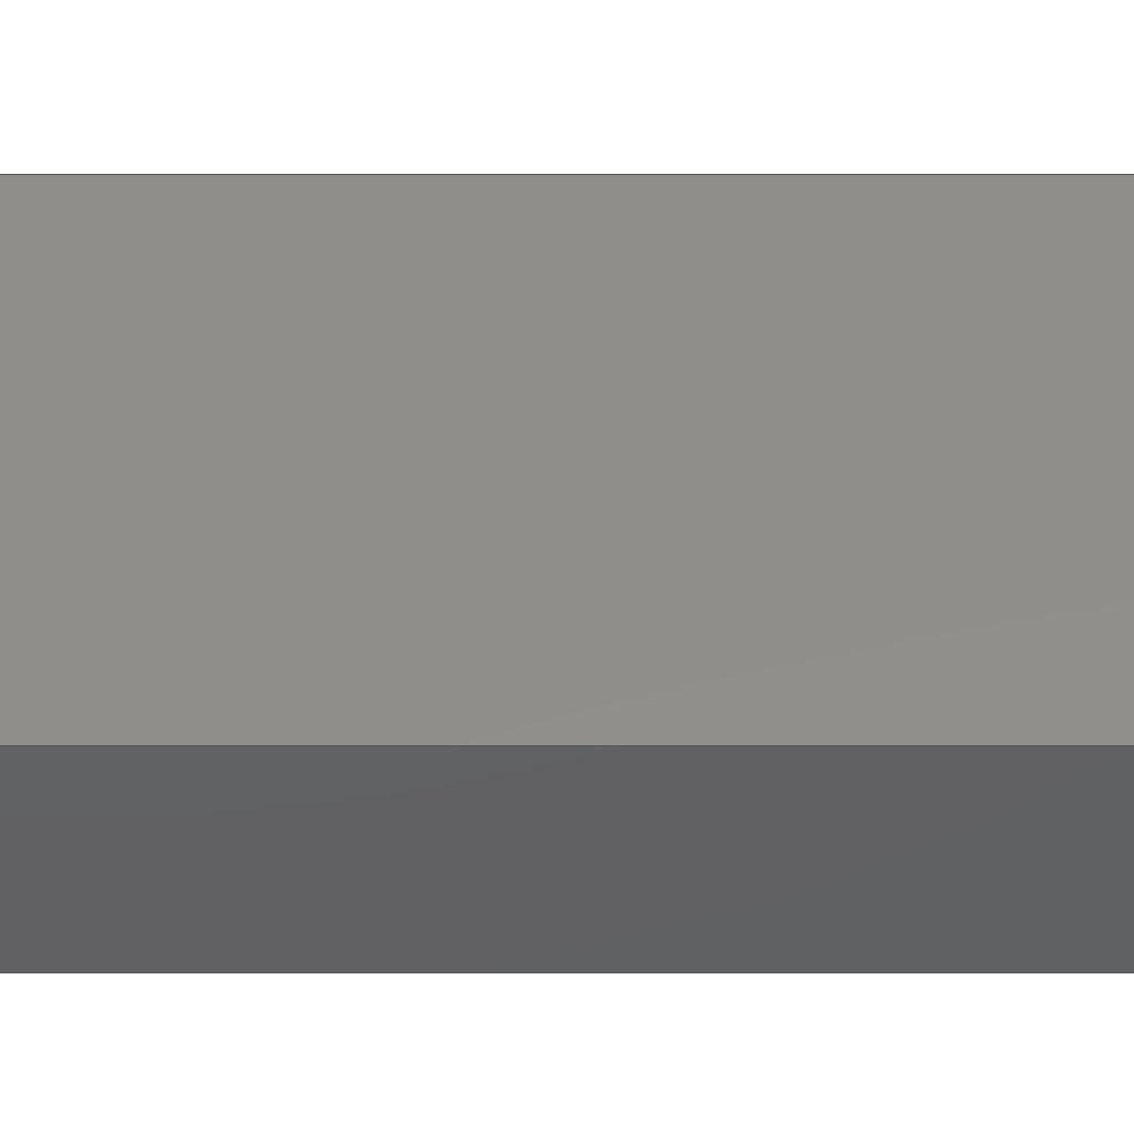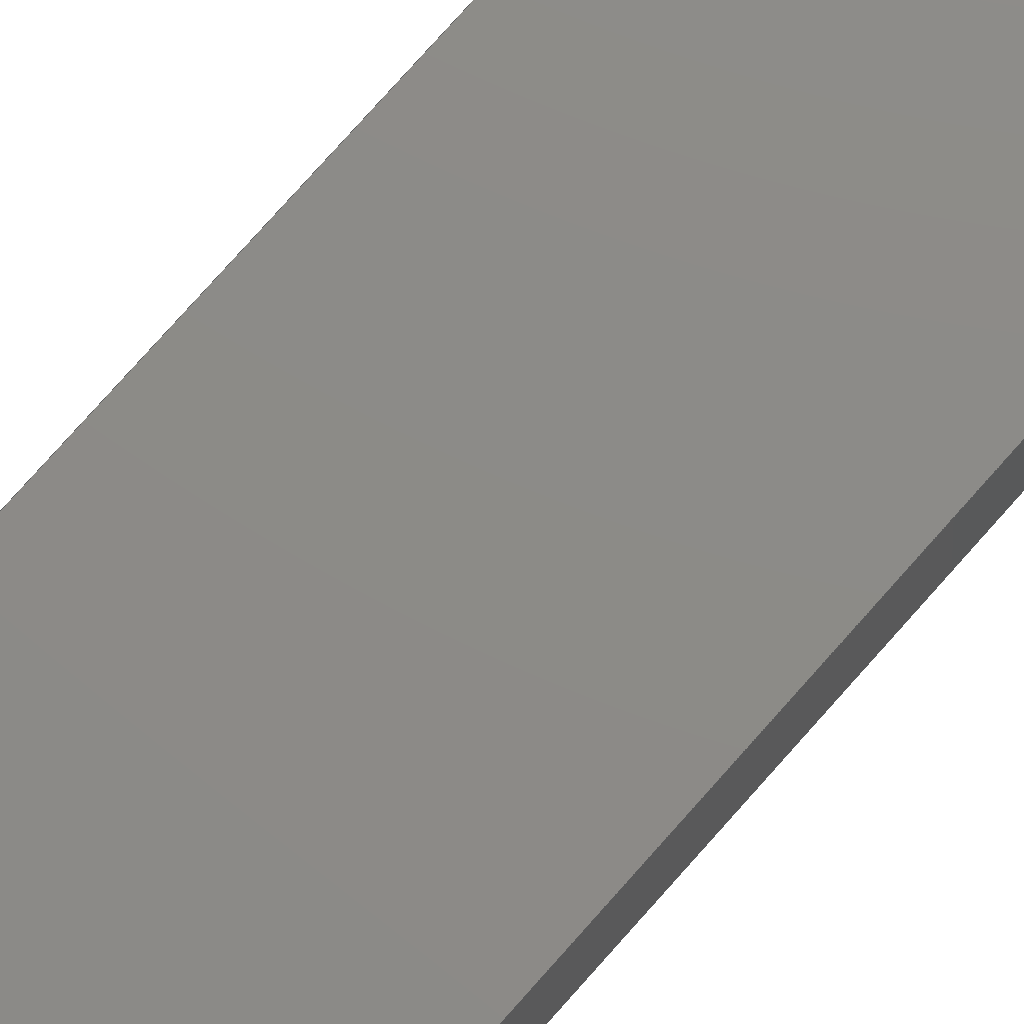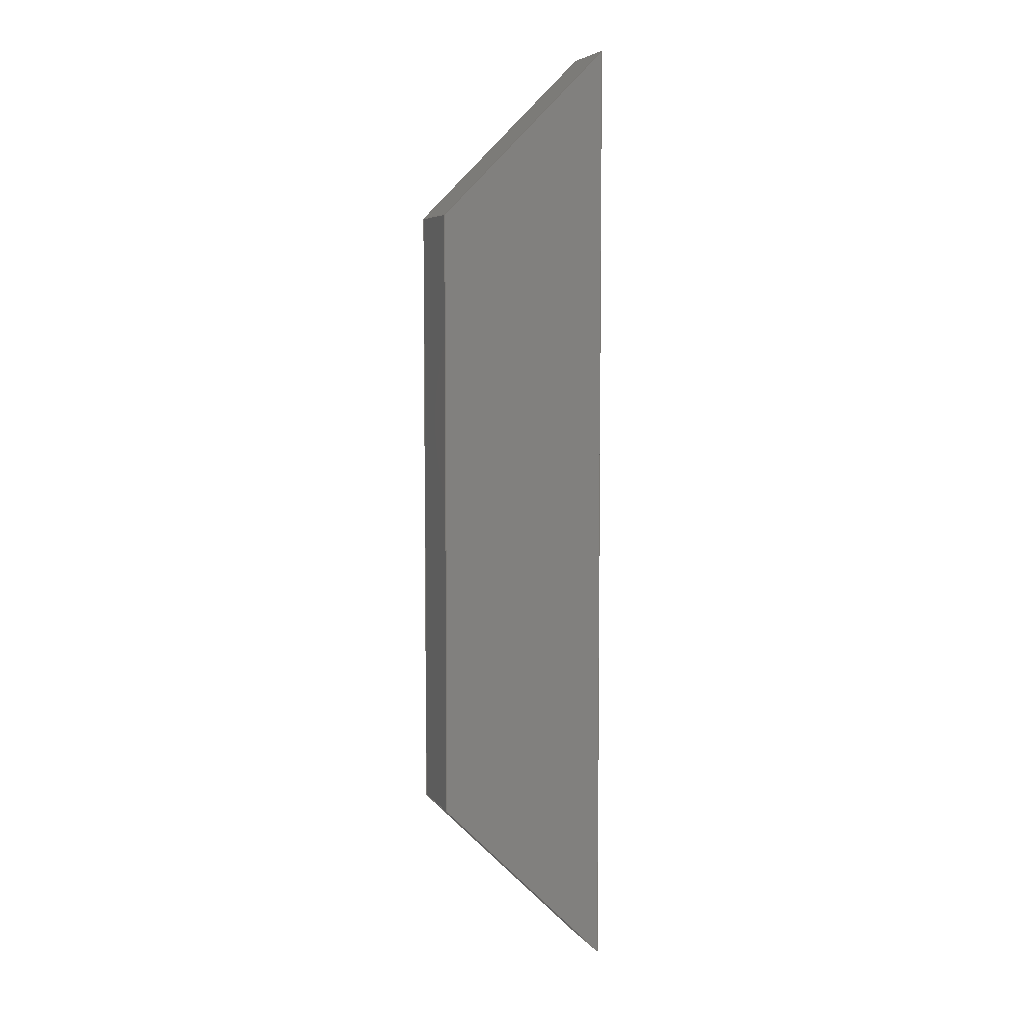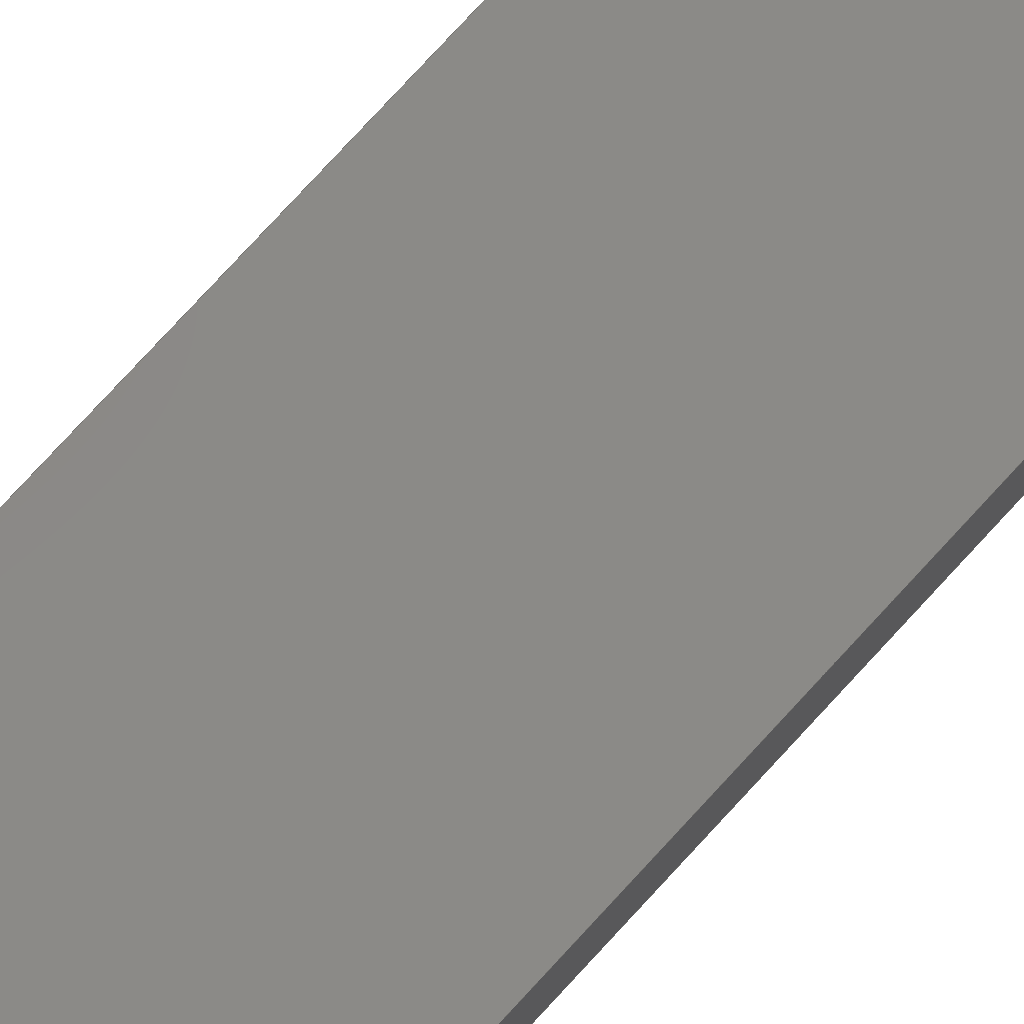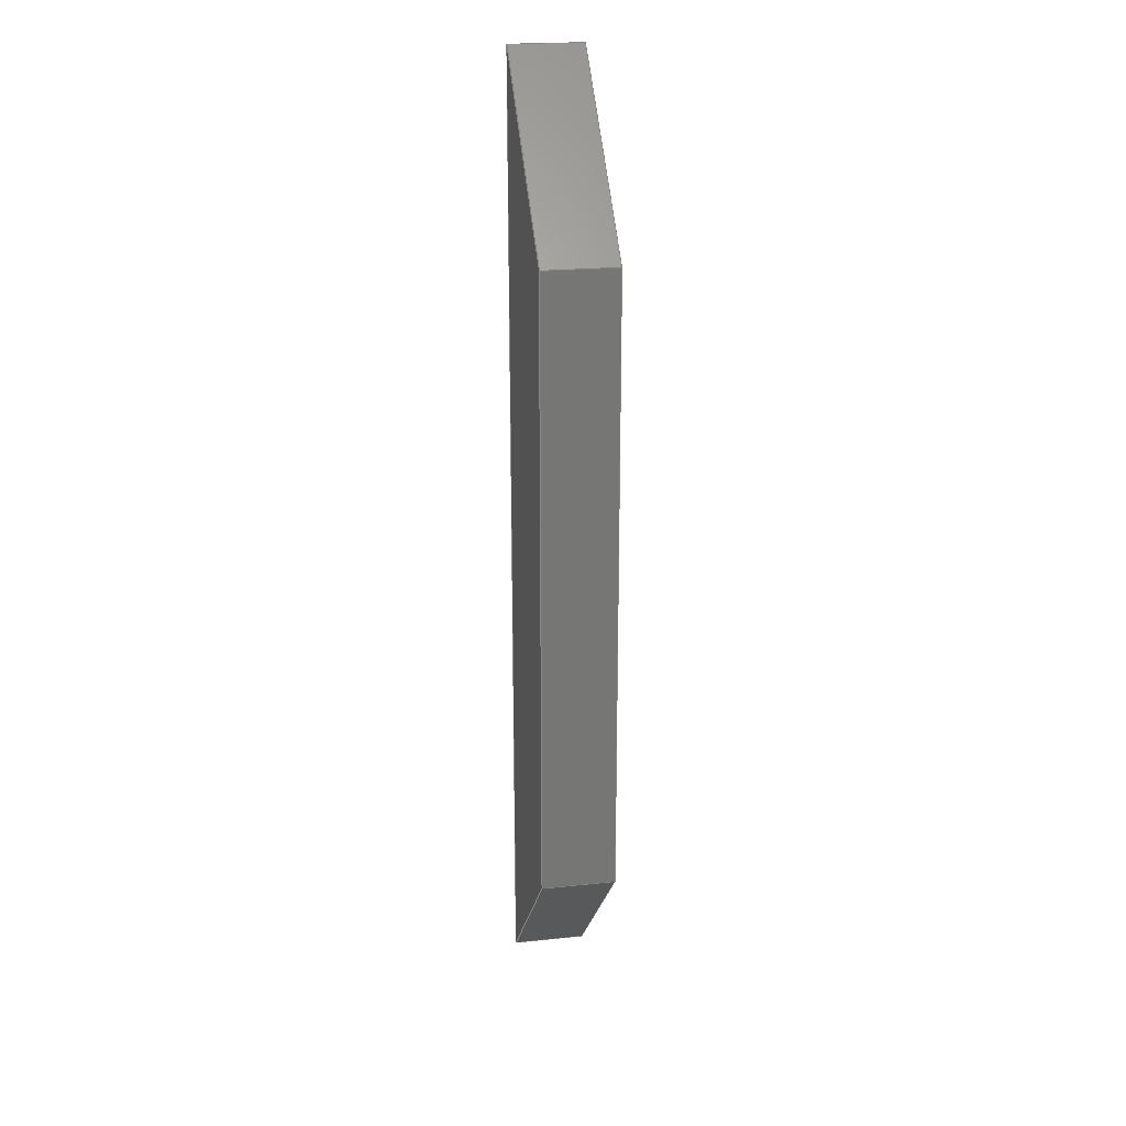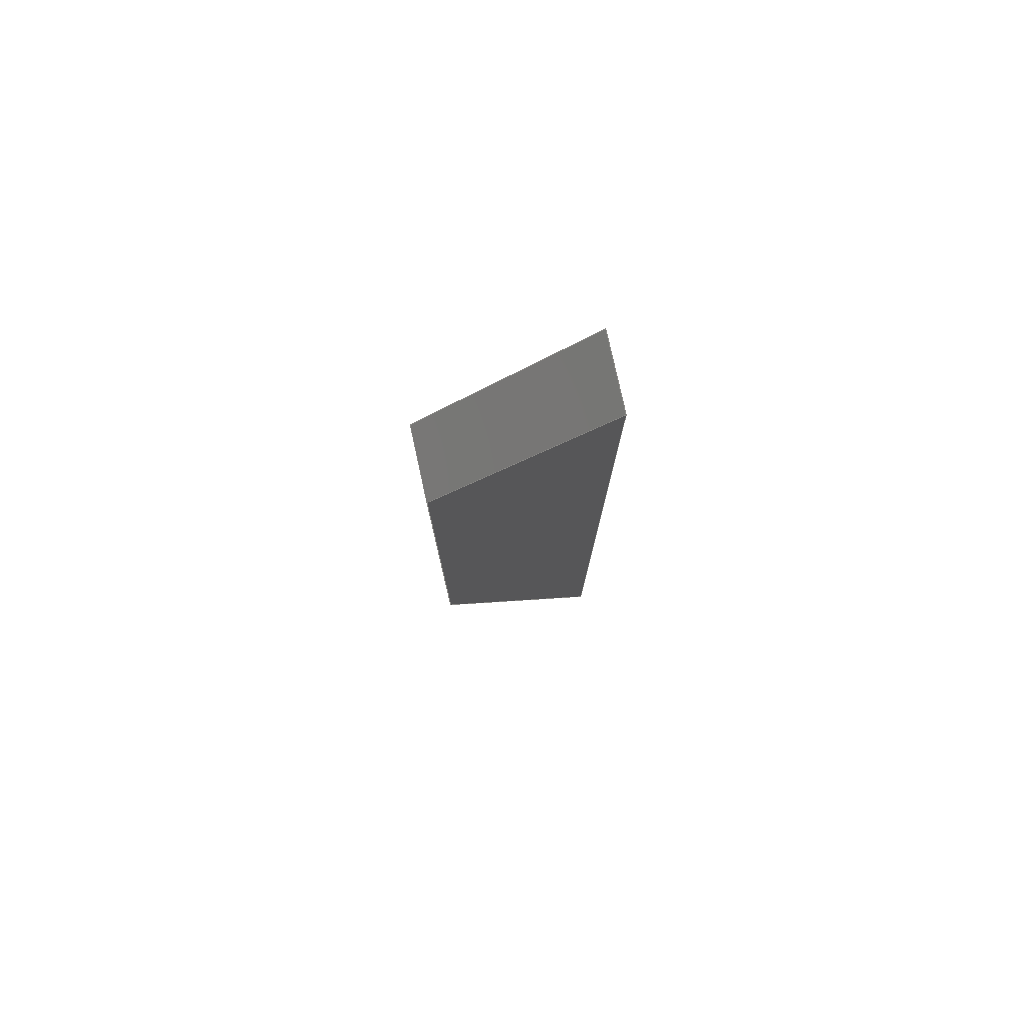
<metadata>
{"format":"iges","ext":"iges","renderer":"f3d","projection":"perspective","resolution":1024,"background":"white","views":[{"elev":47.0,"azim":-90.0,"up":"+Y"},{"elev":76.4,"azim":41.5,"up":"+Y"},{"elev":5.7,"azim":160.4,"up":"+Z"},{"elev":79.5,"azim":-137.2,"up":"+Y"},{"elev":21.9,"azim":79.6,"up":"+Z"},{"elev":78.6,"azim":167.7,"up":"+Z"}]}
</metadata>
<code>

,,31HOpen CASCADE IGES processor 7.3,13HFilename.iges,
16HOpen CASCADE 7.3,31HOpen CASCADE IGES processor 7.3,32,308,15,308,15,
,1,2,2HMM,1,0.01,15H2.02e+07,1.333e-07,288.9,
10Hhaisenzhao,,11,0,15H2.02e+07,;
     402       1       0       0       0       0       0       000000000
     402       0       0       1       1                               0
     144       2       0       0       0       0       0       000020000
     144       0       0       1       0                               0
     108       3       0       0       0       0       0       000010000
     108       0       0       2       0                               0
     142       5       0       0       0       0       0       000010500
     142       0       0       1       0                               0
     102       6       0       0       0       0       0       000010000
     102       0       0       1       0                               0
     110       7       0       0       0       0       0       000010000
     110       0       0       2       0                               0
     110       9       0       0       0       0       0       000010000
     110       0       0       2       0                               0
     110      11       0       0       0       0       0       000010000
     110       0       0       2       0                               0
     110      13       0       0       0       0       0       000010000
     110       0       0       2       0                               0
     144      15       0       0       0       0       0       000020000
     144       0       0       1       0                               0
     108      16       0       0       0       0       0       000010000
     108       0       0       2       0                               0
     142      18       0       0       0       0       0       000010500
     142       0       0       1       0                               0
     102      19       0       0       0       0       0       000010000
     102       0       0       1       0                               0
     110      20       0       0       0       0       0       000010000
     110       0       0       2       0                               0
     110      22       0       0       0       0       0       000010000
     110       0       0       2       0                               0
     110      24       0       0       0       0       0       000010000
     110       0       0       2       0                               0
     110      26       0       0       0       0       0       000010000
     110       0       0       2       0                               0
     144      28       0       0       0       0       0       000020000
     144       0       0       1       0                               0
     108      29       0       0       0       0       0       000010000
     108       0       0       2       0                               0
     142      31       0       0       0       0       0       000010500
     142       0       0       1       0                               0
     102      32       0       0       0       0       0       000010000
     102       0       0       1       0                               0
     110      33       0       0       0       0       0       000010000
     110       0       0       2       0                               0
     110      35       0       0       0       0       0       000010000
     110       0       0       2       0                               0
     110      37       0       0       0       0       0       000010000
     110       0       0       2       0                               0
     110      39       0       0       0       0       0       000010000
     110       0       0       2       0                               0
     144      41       0       0       0       0       0       000020000
     144       0       0       1       0                               0
     108      42       0       0       0       0       0       000010000
     108       0       0       2       0                               0
     142      44       0       0       0       0       0       000010500
     142       0       0       1       0                               0
     102      45       0       0       0       0       0       000010000
     102       0       0       1       0                               0
     110      46       0       0       0       0       0       000010000
     110       0       0       2       0                               0
     110      48       0       0       0       0       0       000010000
     110       0       0       2       0                               0
     110      50       0       0       0       0       0       000010000
     110       0       0       2       0                               0
     110      52       0       0       0       0       0       000010000
     110       0       0       2       0                               0
     144      54       0       0       0       0       0       000020000
     144       0       0       1       0                               0
     108      55       0       0       0       0       0       000010000
     108       0       0       2       0                               0
     142      57       0       0       0       0       0       000010500
     142       0       0       1       0                               0
     102      58       0       0       0       0       0       000010000
     102       0       0       1       0                               0
     110      59       0       0       0       0       0       000010000
     110       0       0       2       0                               0
     110      61       0       0       0       0       0       000010000
     110       0       0       2       0                               0
     110      63       0       0       0       0       0       000010000
     110       0       0       2       0                               0
     110      65       0       0       0       0       0       000010000
     110       0       0       2       0                               0
     144      67       0       0       0       0       0       000020000
     144       0       0       1       0                               0
     108      68       0       0       0       0       0       000010000
     108       0       0       2       0                               0
     142      70       0       0       0       0       0       000010500
     142       0       0       1       0                               0
     102      71       0       0       0       0       0       000010000
     102       0       0       1       0                               0
     110      72       0       0       0       0       0       000010000
     110       0       0       2       0                               0
     110      74       0       0       0       0       0       000010000
     110       0       0       2       0                               0
     110      76       0       0       0       0       0       000010000
     110       0       0       2       0                               0
     110      78       0       0       0       0       0       000010000
     110       0       0       2       0                               0
402,6,3,19,35,51,67,83;                                          0000001
144,5,1,0,7;                                                     0000003
108,-1,-2.384e-07,-1.81e-14,201,0,        0000005
-201,-5.053e-05,-211.1,0;               0000005
142,0,5,0,9,2;                                                   0000007
102,4,11,13,15,17;                                               0000009
110,-201,38.1,-211.1,-201,   0000011
-5.053e-05,-211.1;                                 0000011
110,-201,-5.053e-05,-211.1,              0000013
-201,-0.0001697,288.9;                   0000013
110,-201,-0.0001697,288.9,               0000015
-201,38.1,288.9;                       0000015
110,-201,38.1,288.9,-201,    0000017
38.1,-211.1;                                     0000017
144,21,1,0,23;                                                   0000019
108,0.7071,3.372e-07,-0.7071,7.142,0,      0000021
-201,39.1,-211.1,0;                   0000021
142,0,21,0,25,2;                                                 0000023
102,4,27,29,31,33;                                               0000025
110,-201,-5.053e-05,-211.1,              0000027
-201,38.1,-211.1;                      0000027
110,-201,38.1,-211.1,-112.1,   0000029
38.1,-122.2;                                     0000029
110,-112.1,38.1,-122.2,-112.1,   0000031
-5.053e-05,-122.2;                                 0000031
110,-112.1,-5.053e-05,-122.2,              0000033
-201,-5.053e-05,-211.1;                  0000033
144,37,1,0,39;                                                   0000035
108,-2.384e-07,1,2.384e-07,38.1,0,            0000037
-112.1,38.1,-211.1,0;                   0000037
142,0,37,0,41,2;                                                 0000039
102,4,43,45,47,49;                                               0000041
110,-112.1,38.1,200,-112.1,    0000043
38.1,-122.2;                                     0000043
110,-112.1,38.1,-122.2,-201,   0000045
38.1,-211.1;                                     0000045
110,-201,38.1,-211.1,-201,   0000047
38.1,288.9;                                      0000047
110,-201,38.1,288.9,-112.1,    0000049
38.1,200;                                      0000049
144,53,1,0,55;                                                   0000051
108,0.7071,-3.481e-14,0.7071,62.15,0,     0000053
-201,39.1,288.9,0;                    0000053
142,0,53,0,57,2;                                                 0000055
102,4,59,61,63,65;                                               0000057
110,-112.1,38.1,200,-201,    0000059
38.1,288.9;                                      0000059
110,-201,38.1,288.9,-201,    0000061
-0.0001697,288.9;                                  0000061
110,-201,-0.0001697,288.9,               0000063
-112.1,-0.0001274,200;                   0000063
110,-112.1,-0.0001274,200,               0000065
-112.1,38.1,200;                       0000065
144,69,1,0,71;                                                   0000067
108,2.384e-07,-1,-2.384e-07,5.294e-05,0,         0000069
-112.1,-2.934e-05,-211.1,0;               0000069
142,0,69,0,73,2;                                                 0000071
102,4,75,77,79,81;                                               0000073
110,-201,-5.053e-05,-211.1,              0000075
-112.1,-5.053e-05,-122.2;                  0000075
110,-112.1,-5.053e-05,-122.2,              0000077
-112.1,-0.0001274,200;                   0000077
110,-112.1,-0.0001274,200,               0000079
-201,-0.0001697,288.9;                   0000079
110,-201,-0.0001697,288.9,               0000081
-201,-5.053e-05,-211.1;                  0000081
144,85,1,0,87;                                                   0000083
108,1,2.384e-07,1.81e-14,-112.1,0,          0000085
-112.1,-2.934e-05,-211.1,0;               0000085
142,0,85,0,89,2;                                                 0000087
102,4,91,93,95,97;                                               0000089
110,-112.1,-5.053e-05,-122.2,              0000091
-112.1,38.1,-122.2;                      0000091
110,-112.1,38.1,-122.2,-112.1,   0000093
38.1,200;                                      0000093
110,-112.1,38.1,200,-112.1,    0000095
-0.0001274,200;                                  0000095
110,-112.1,-0.0001274,200,               0000097
-112.1,-5.053e-05,-122.2;                  0000097
S      1G      4D     98P     79
</code>
